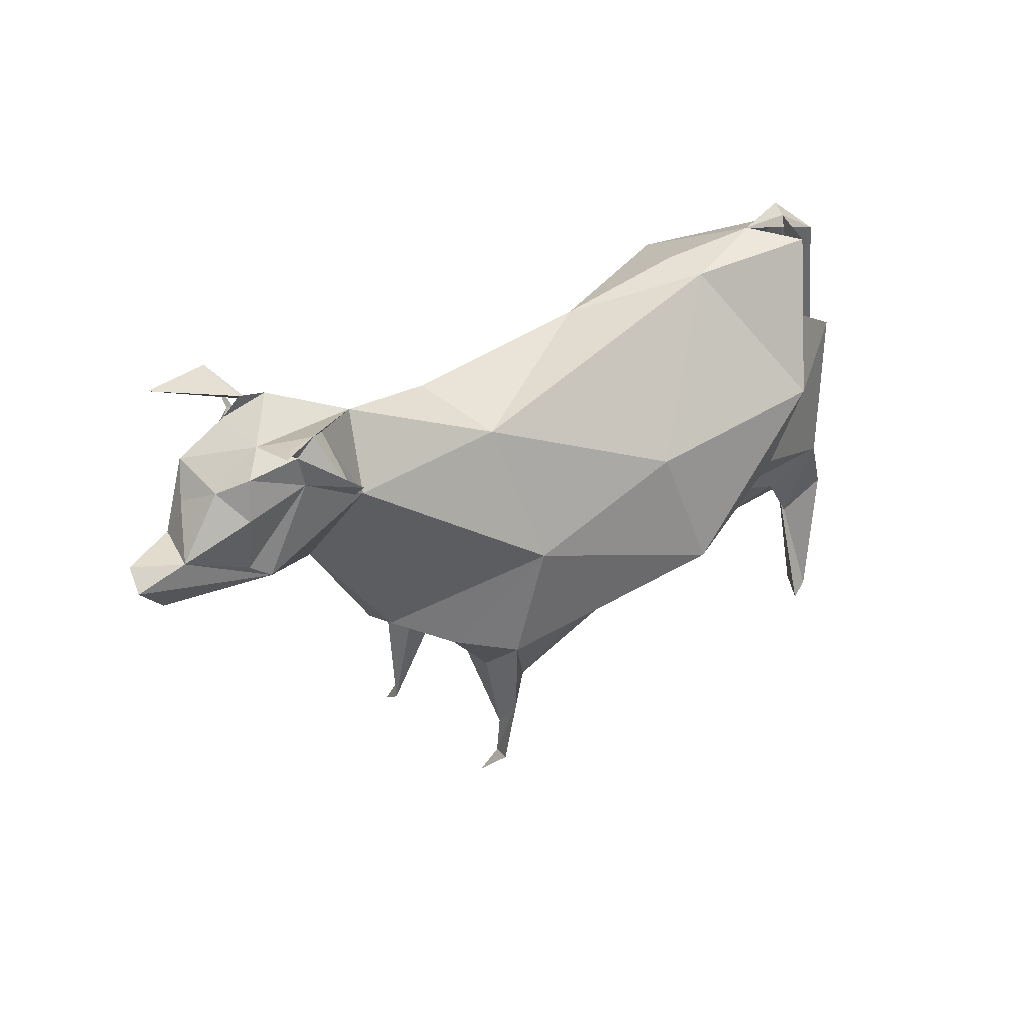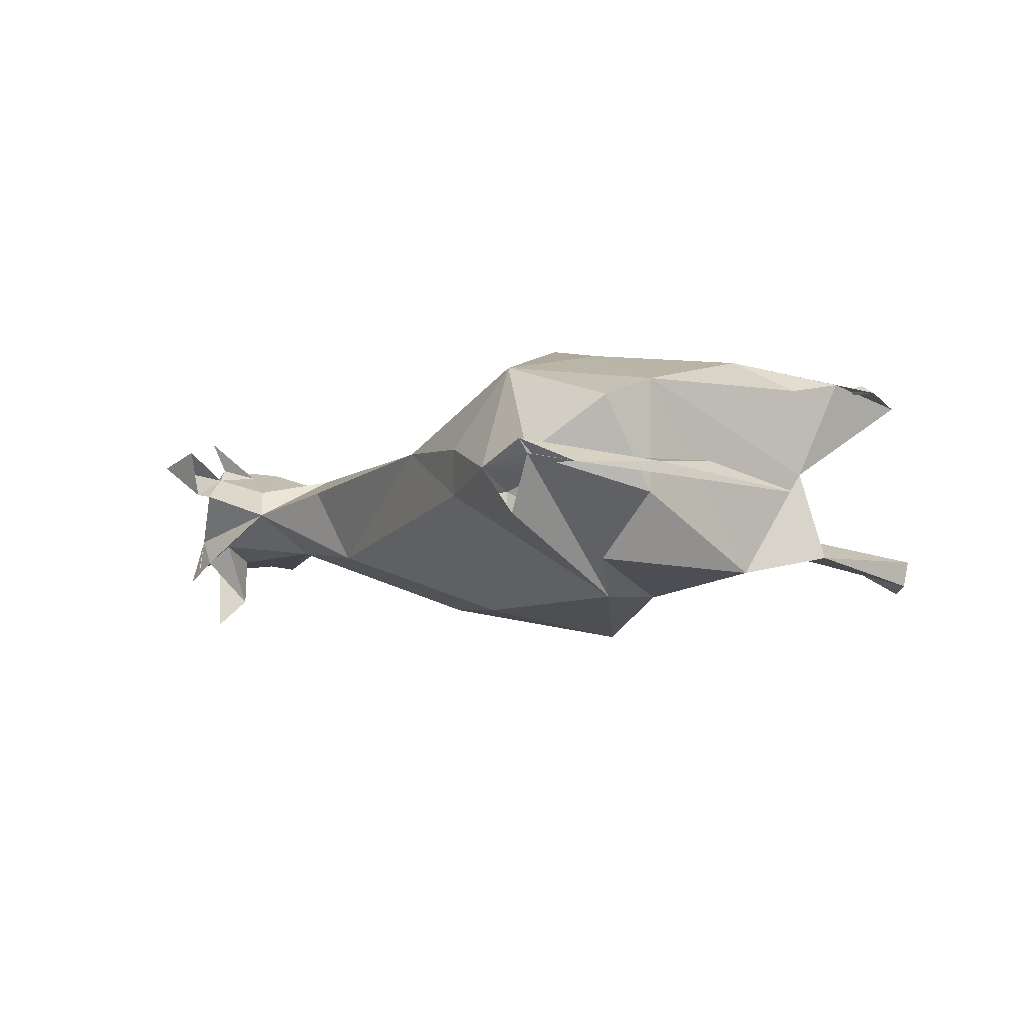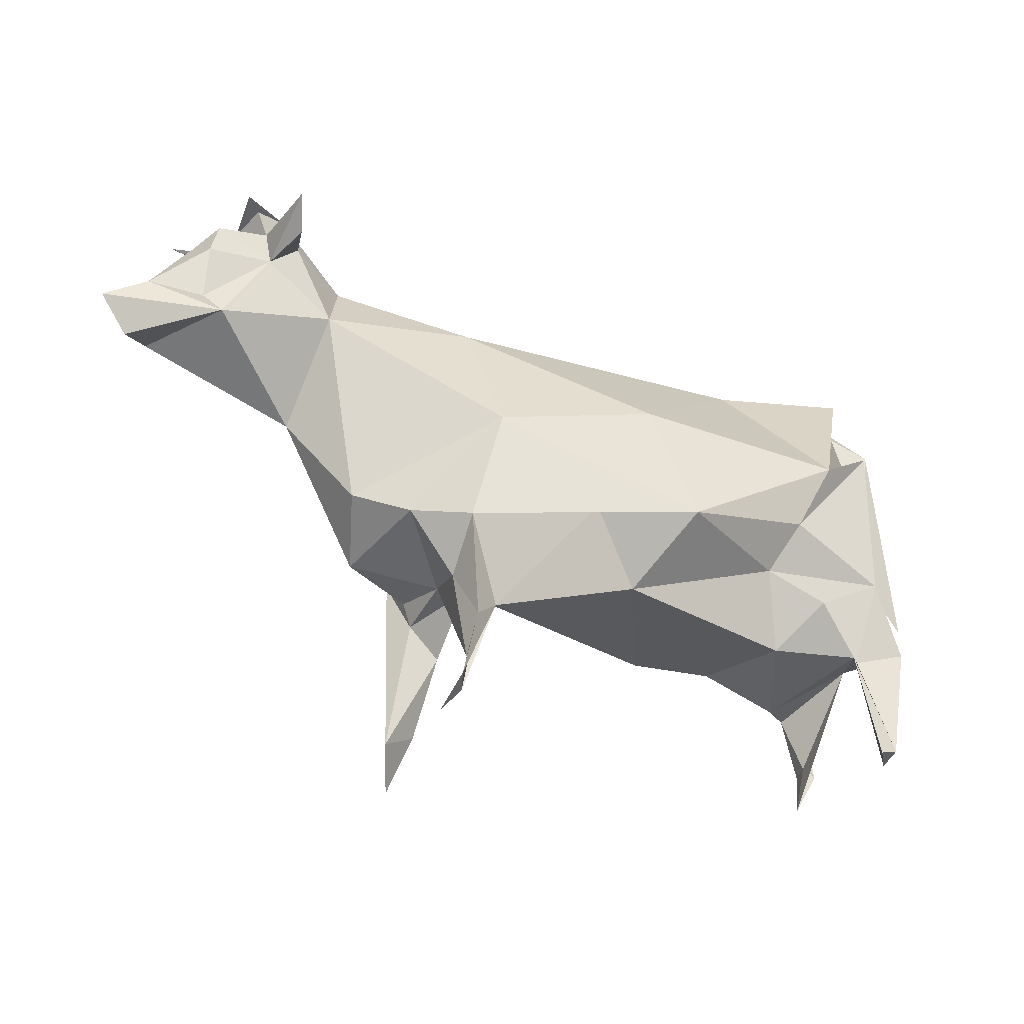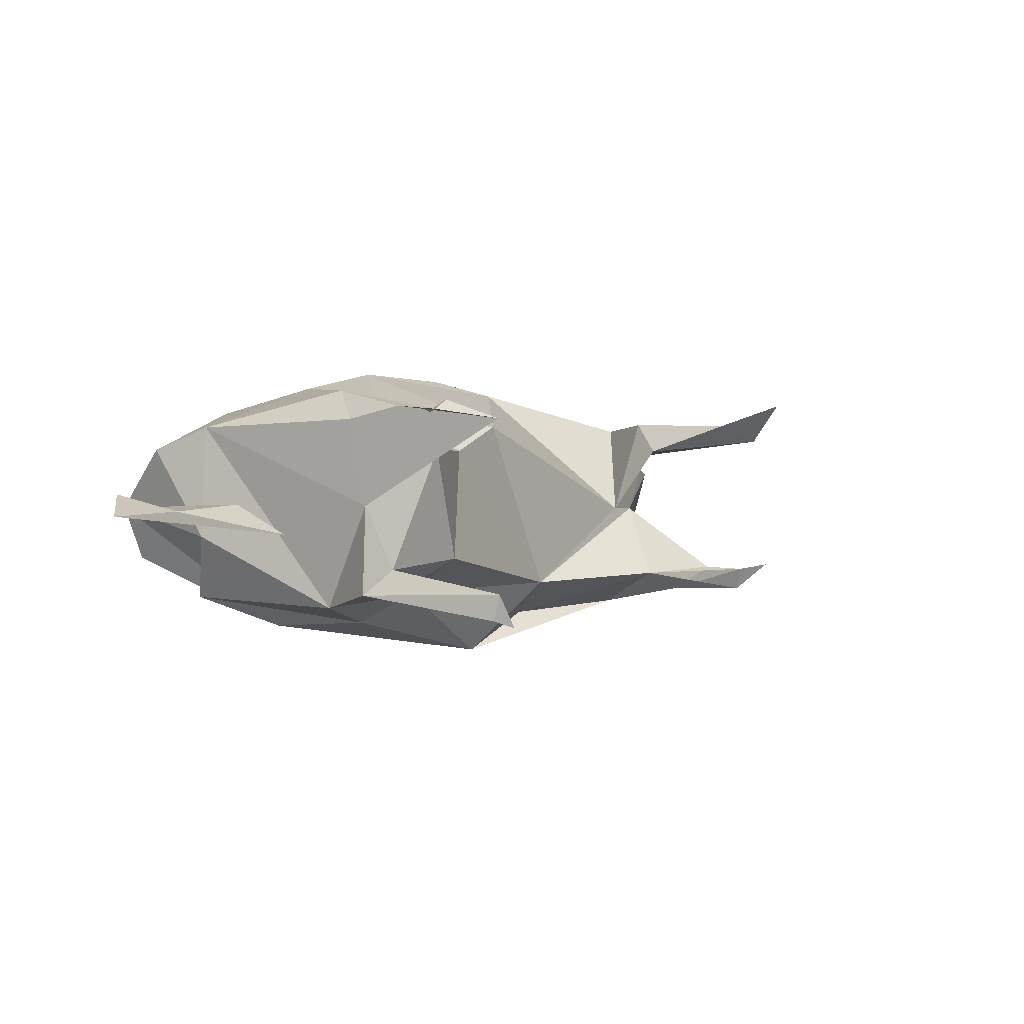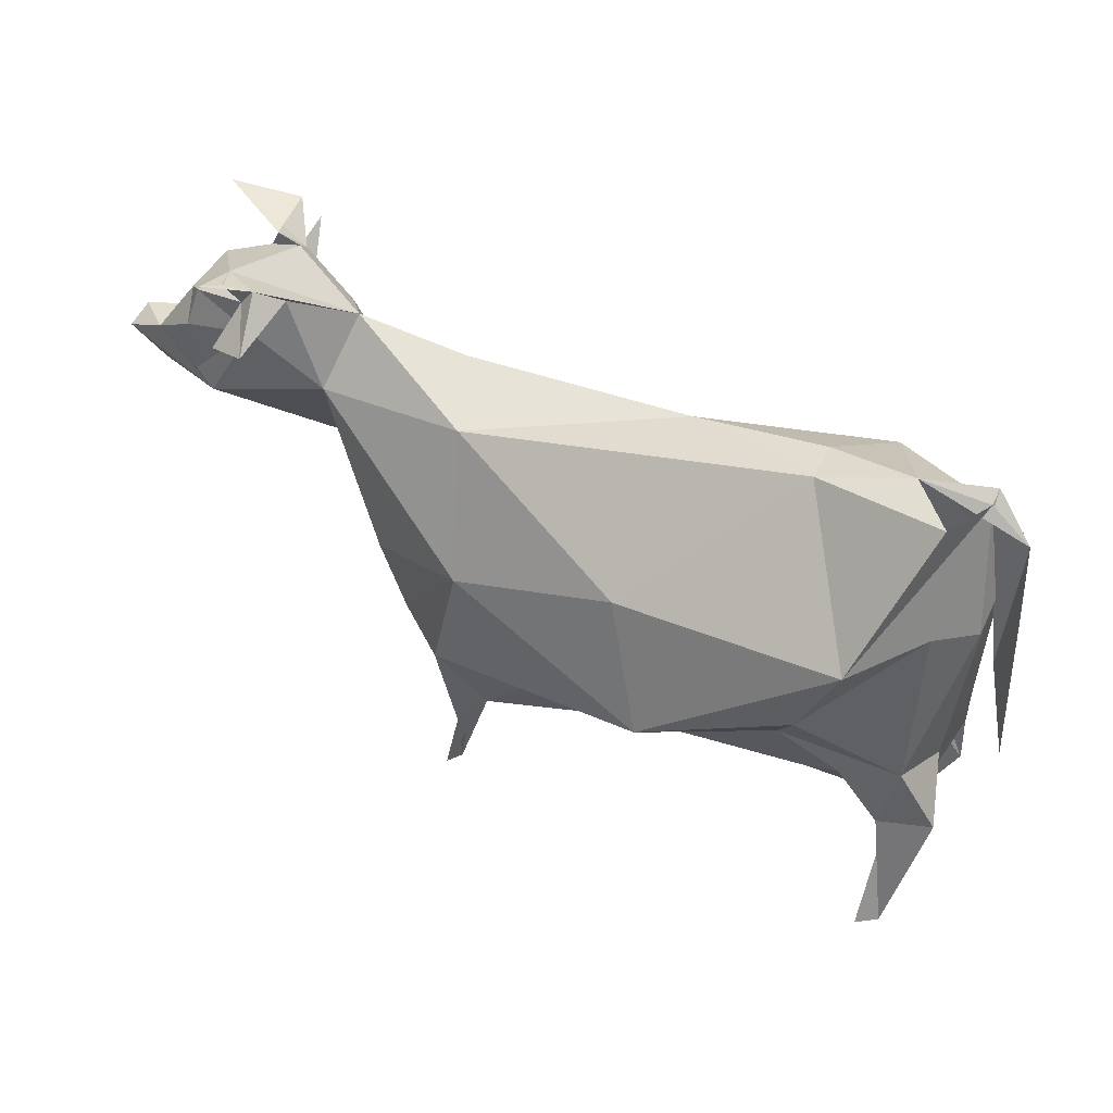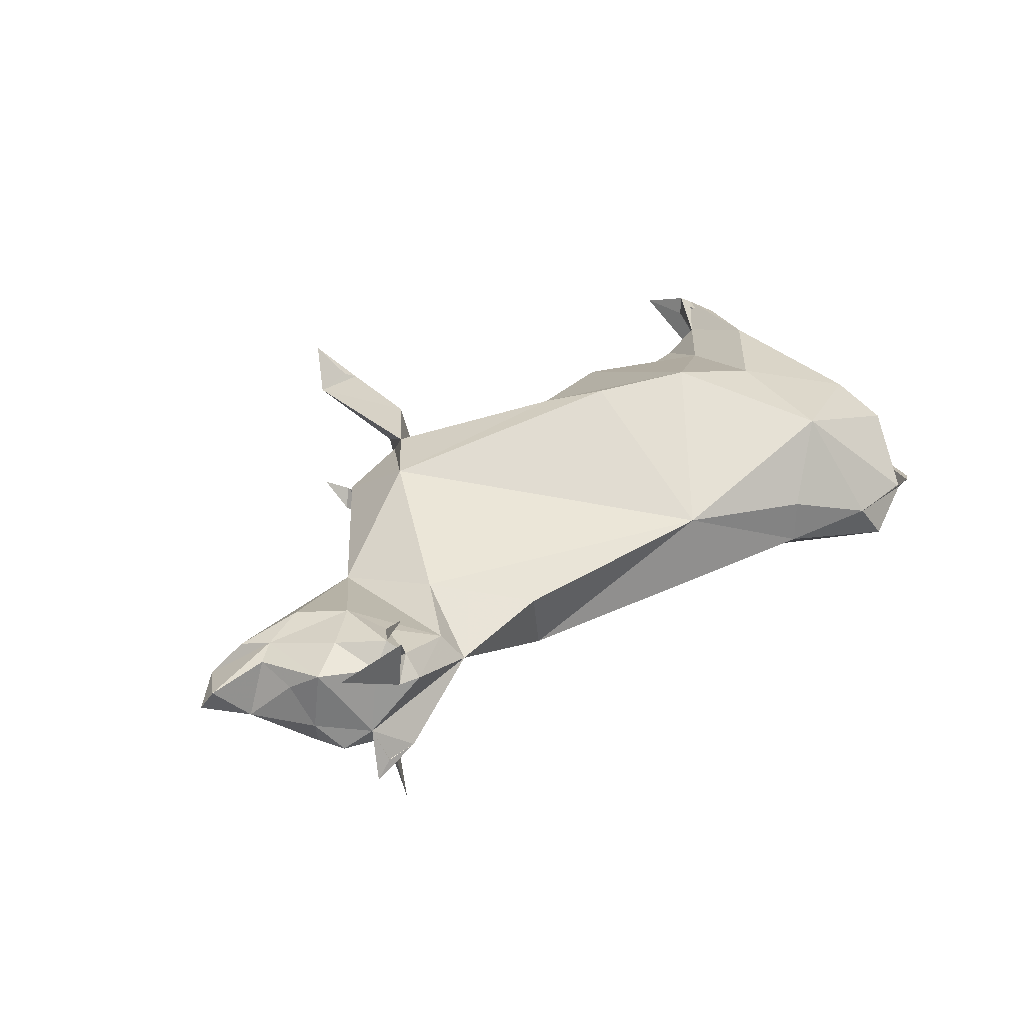
<metadata>
{"format":"obj","ext":"obj","renderer":"f3d","projection":"perspective","resolution":1024,"background":"white","views":[{"elev":38.1,"azim":137.7,"up":"+Y"},{"elev":-6.2,"azim":-117.8,"up":"+Z"},{"elev":-30.7,"azim":157.0,"up":"+Y"},{"elev":-0.2,"azim":-54.8,"up":"+Z"},{"elev":41.4,"azim":-156.4,"up":"+Y"},{"elev":29.9,"azim":147.3,"up":"+Z"}]}
</metadata>
<code>
v 2.514 -1.078 -0.7066
v 1.92 -1.567 0
v 3.046 -0.7678 -0.2617
v -1.782 -1.021 -0.9434
v -2.463 -1.306 -0.9664
v -0.06301 -1.583 -0.8651
v -2.027 -1.813 -0.5552
v -3.537 0.4423 -0.322
v -3.271 -1.609 0
v 1.981 -3.044 -0.9642
v 1.9 -3.132 -0.7286
v 1.841 -2.716 -0.708
v 2.108 -3.364 -0.677
v -3.491 -1.76 -0.9031
v -2.892 -1.951 -0.8781
v 1.544 -2.081 -0.7864
v 1.818 -2.314 -0.9687
v 1.992 -1.748 -0.6528
v 1.967 -1.228 -1.154
v 3.247 2.073 0
v 3.473 1.366 -0.4547
v 1.859 1.45 -0.6322
v 0.5277 -0.8629 -1.254
v -0.1152 0.4584 -1.346
v -0.505 -0.9138 -1.646
v 1.66 0.0194 -1.246
v 1.605 -1.557 0
v -1.714 1.748 -0.2476
v -2.034 -0.526 -1.278
v -2.673 1.905 -0.06717
v -2.474 0.3009 -1.317
v -3.109 1.789 -0.5653
v -3.393 1.769 0
v -3.196 0.7976 -0.9859
v -3.122 -0.9987 -1.065
v -2.889 -3.2 -1.211
v -3.12 -3.184 -0.8707
v -3.122 -3.12 -1.136
v -3.844 0.4982 -0.05313
v -3.822 1.478 -0.1076
v 4.945 1.841 -0.5754
v 4.837 2.236 -0.4793
v 5.072 2.044 -0.2092
v 4.578 2.39 -0.2562
v 4.955 1.237 -0.5052
v 5.528 1.44 -0.2507
v 5.998 1.232 -0.1073
v 5.68 0.8395 0.000985
v 4.743 1.059 -0.5634
v 4.441 2.49 -0.6293
v 4.297 2.26 -0.5288
v 4.602 2.533 -0.7942
v 4.122 2.458 -0.57
v 3.871 2.292 -0.369
v 4.037 1.992 -1.073
v 4.14 2.296 -1.367
v 4.232 1.903 -0.5344
v -3.008 -1.759 -0.6557
v 2.804 -1.256 0.4383
v 2.08 -1.473 0.655
v -2.307 -1.117 0.9612
v -0.9532 -1.546 0.8992
v -1.748 -1.668 0.6063
v 1.806 -2.95 0.9841
v 2.025 -3.557 1.205
v 1.899 -3.068 0.9943
v 2.187 -3.162 0.8003
v -3.366 -1.485 0.8881
v -3.162 -2.556 1.058
v -3.328 -2.076 1.005
v -3.347 -2.574 0.9552
v -2.892 -1.951 0.8781
v -3.133 -2.529 0.8486
v 1.643 -2.077 0.6896
v 1.819 -1.757 1.024
v 1.992 -1.748 0.6528
v 2.177 -1.128 0.9744
v 3.163 1.21 0.4624
v 3.7 0.2658 0.2408
v 3.479 1.978 0.3175
v 2.594 -0.4229 0.9813
v 2.132 1.756 0.1803
v 0.5469 -0.3909 1.363
v -0.248 1.565 0.3891
v 0.01809 0.002865 1.523
v -1.077 0.165 1.553
v -1.714 1.748 0.2476
v -2.206 1.356 1.082
v -2.07 0.2078 1.335
v -2.938 -1.003 1.219
v -3.64 1.015 0.6152
v -3.505 0.4056 0.8471
v -3.012 -3.092 0.861
v -3.918 -1.083 -0.2892
v -3.413 1.872 0.1423
v -3.655 -0.1949 0.01921
v -2.571 -1.995 0.5862
v 5.031 2.102 0.4323
v 4.697 1.863 0.604
v 5.219 1.804 0.1993
v 4.472 2.325 0.4438
v 5.158 1.237 0.418
v 5.334 1.403 0.3326
v 5.915 1.382 0.1368
v 5.371 0.9803 0.3374
v 4.743 1.059 0.5634
v 4.33 1.465 0.6615
v 4.329 2.564 0.3439
v 5.096 2.76 0.7747
v 4.114 2.334 0.5265
v 4.343 2.664 0.9043
v 4.055 2.505 0.2973
v 4.194 2.408 1.008
v 4.094 1.889 0.5784
v 4.275 2.22 0.6791
f 2 27 6
f 64 66 67
f 66 64 65
f 27 2 76
f 95 33 30
f 33 95 39
f 23 25 19
f 25 23 6
f 18 2 12
f 2 18 1
f 76 2 60
f 76 60 77
f 60 2 59
f 86 85 84
f 85 86 83
f 28 30 87
f 30 28 32
f 38 36 37
f 36 38 58
f 71 70 93
f 70 71 90
f 42 44 43
f 44 42 51
f 106 102 107
f 102 106 105
f 103 102 104
f 102 103 98
f 115 101 110
f 101 115 99
f 108 112 110
f 112 108 101
f 110 112 80
f 51 50 44
f 50 51 53
f 49 45 46
f 45 49 57
f 53 51 55
f 92 91 8
f 91 92 88
f 40 39 95
f 39 40 94
f 71 69 72
f 69 71 93
f 15 58 38
f 58 15 5
f 47 104 48
f 104 47 46
f 105 106 79
f 100 98 103
f 98 100 43
f 102 105 48
f 100 103 46
f 114 107 115
f 107 114 80
f 20 80 112
f 80 20 78
f 3 59 1
f 59 3 79
f 50 53 52
f 101 108 110
f 50 52 44
f 115 110 114
f 6 23 16
f 31 29 34
f 29 31 25
f 87 30 88
f 16 17 10
f 17 16 19
f 33 40 30
f 40 33 96
f 4 5 35
f 5 4 7
f 12 11 17
f 11 12 16
f 11 13 10
f 13 11 10
f 5 15 35
f 68 70 90
f 70 68 9
f 72 69 73
f 77 60 81
f 3 1 26
f 80 114 110
f 27 76 74
f 27 74 75
f 74 76 67
f 6 27 62
f 106 107 79
f 107 99 115
f 99 107 102
f 86 89 61
f 89 86 88
f 18 12 17
f 115 113 114
f 67 65 64
f 65 67 66
f 16 12 2
f 10 17 11
f 46 45 41
f 61 63 62
f 63 61 97
f 63 97 7
f 97 61 72
f 95 30 40
f 103 104 46
f 33 32 31
f 30 33 88
f 43 100 46
f 34 8 31
f 8 34 35
f 68 90 92
f 73 93 9
f 93 73 69
f 94 96 39
f 96 94 40
f 35 14 9
f 14 35 15
f 9 58 97
f 58 9 14
f 38 37 14
f 85 83 81
f 62 83 86
f 83 62 27
f 81 83 77
f 77 83 27
f 84 87 88
f 87 84 28
f 84 82 22
f 82 84 78
f 76 77 67
f 60 59 81
f 22 82 20
f 32 28 31
f 89 88 92
f 80 78 79
f 33 91 88
f 91 33 8
f 97 72 9
f 7 4 6
f 2 1 59
f 1 18 19
f 79 3 21
f 20 54 21
f 54 20 53
f 92 8 35
f 72 73 9
f 4 29 25
f 29 4 35
f 1 19 26
f 20 112 44
f 54 53 55
f 21 54 57
f 21 57 49
f 57 54 55
f 17 19 18
f 48 105 49
f 57 42 41
f 42 57 51
f 44 112 101
f 44 101 98
f 51 57 56
f 42 43 41
f 46 47 49
f 37 36 58
f 19 16 23
f 25 26 19
f 26 25 24
f 6 62 63
f 24 25 31
f 24 31 28
f 26 24 22
f 22 24 28
f 26 22 21
f 59 79 81
f 81 79 78
f 34 29 35
f 20 21 22
f 74 67 64
f 75 74 64
f 75 64 67
f 14 15 38
f 20 82 78
f 21 49 79
f 77 75 67
f 75 77 27
f 61 89 90
f 90 89 92
f 61 90 72
f 5 7 58
f 58 7 97
f 14 37 58
f 68 92 9
f 78 84 81
f 57 55 56
f 45 57 41
f 48 49 47
f 86 84 88
f 72 90 71
f 44 53 20
f 53 44 52
f 56 55 51
f 110 108 109
f 108 111 109
f 111 110 109
f 98 101 99
f 44 98 43
f 41 43 46
f 99 102 98
f 107 80 79
f 26 21 3
f 84 22 28
f 105 79 49
f 104 102 48
f 81 84 85
f 25 6 4
f 33 31 8
f 6 16 2
f 7 6 63
f 33 39 96
f 62 86 61
f 92 35 9
f 70 9 93

</code>
